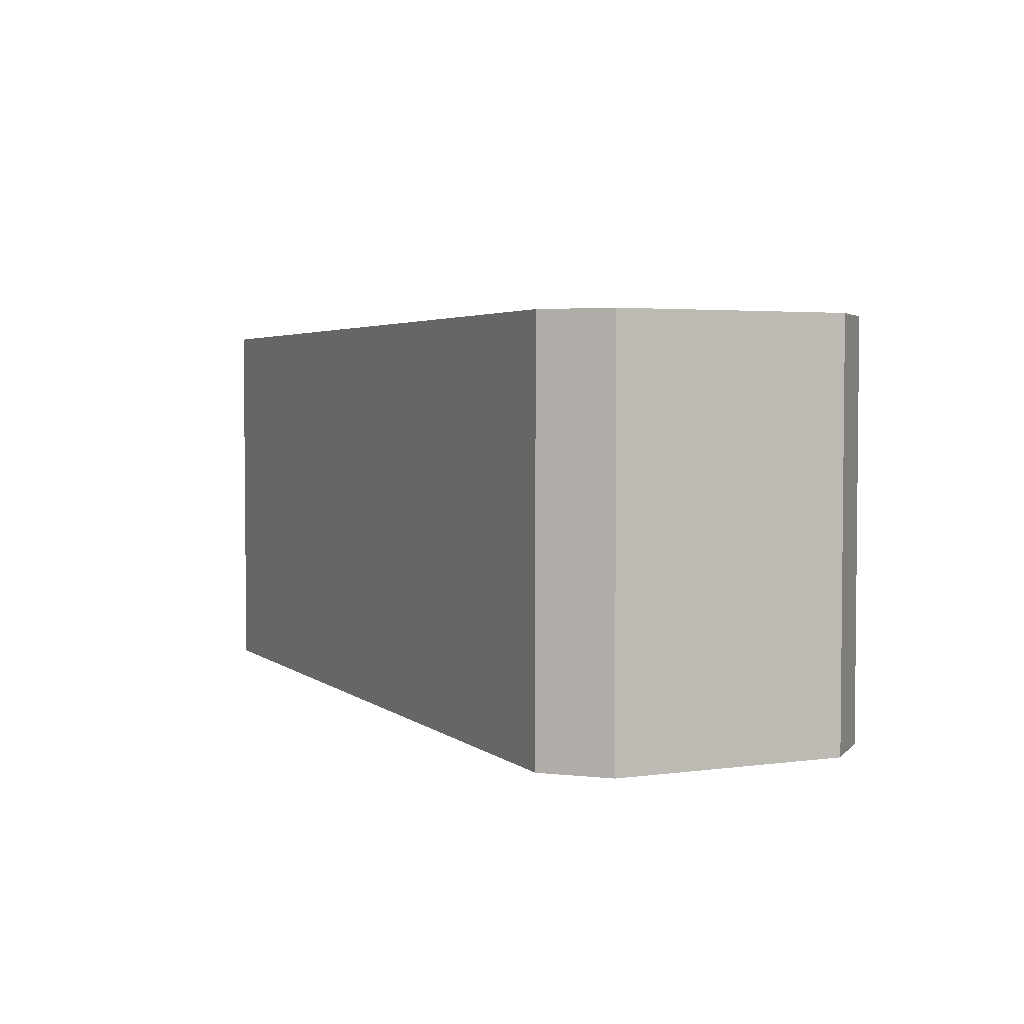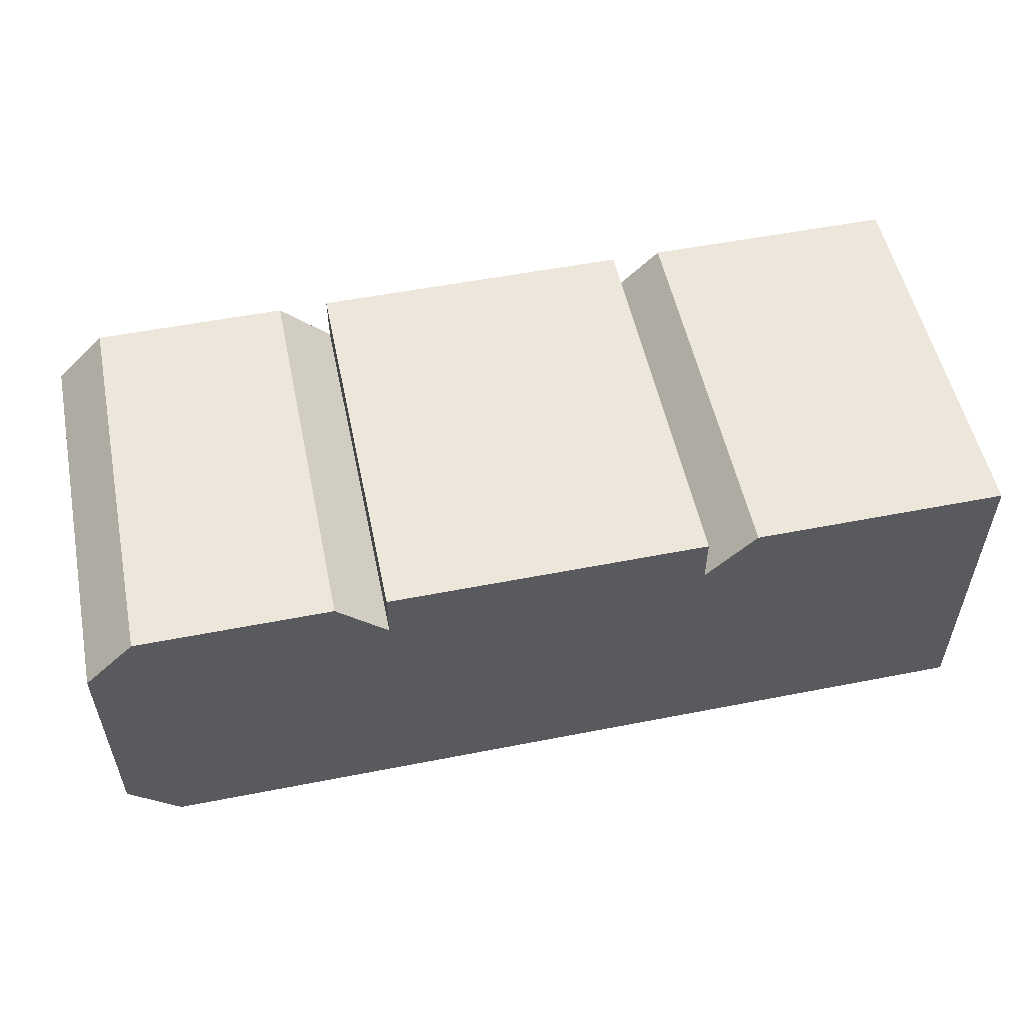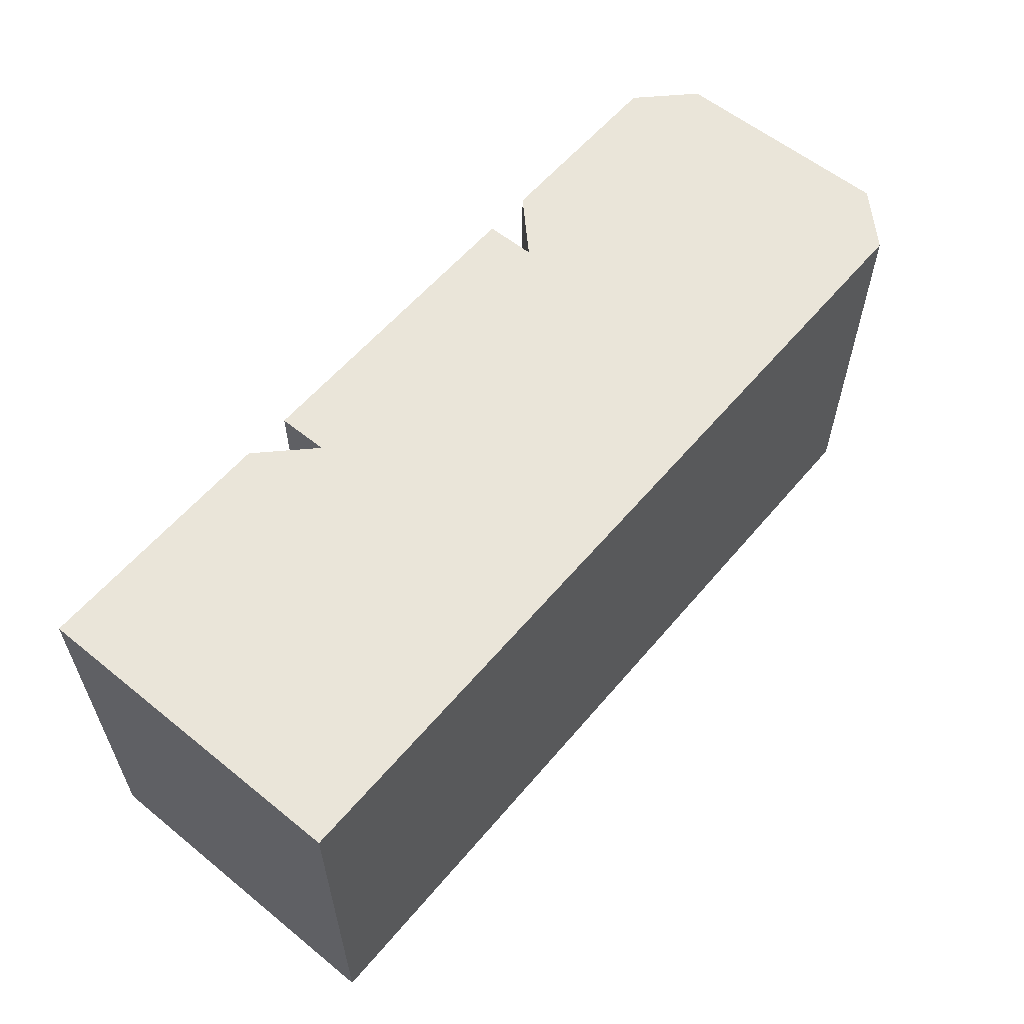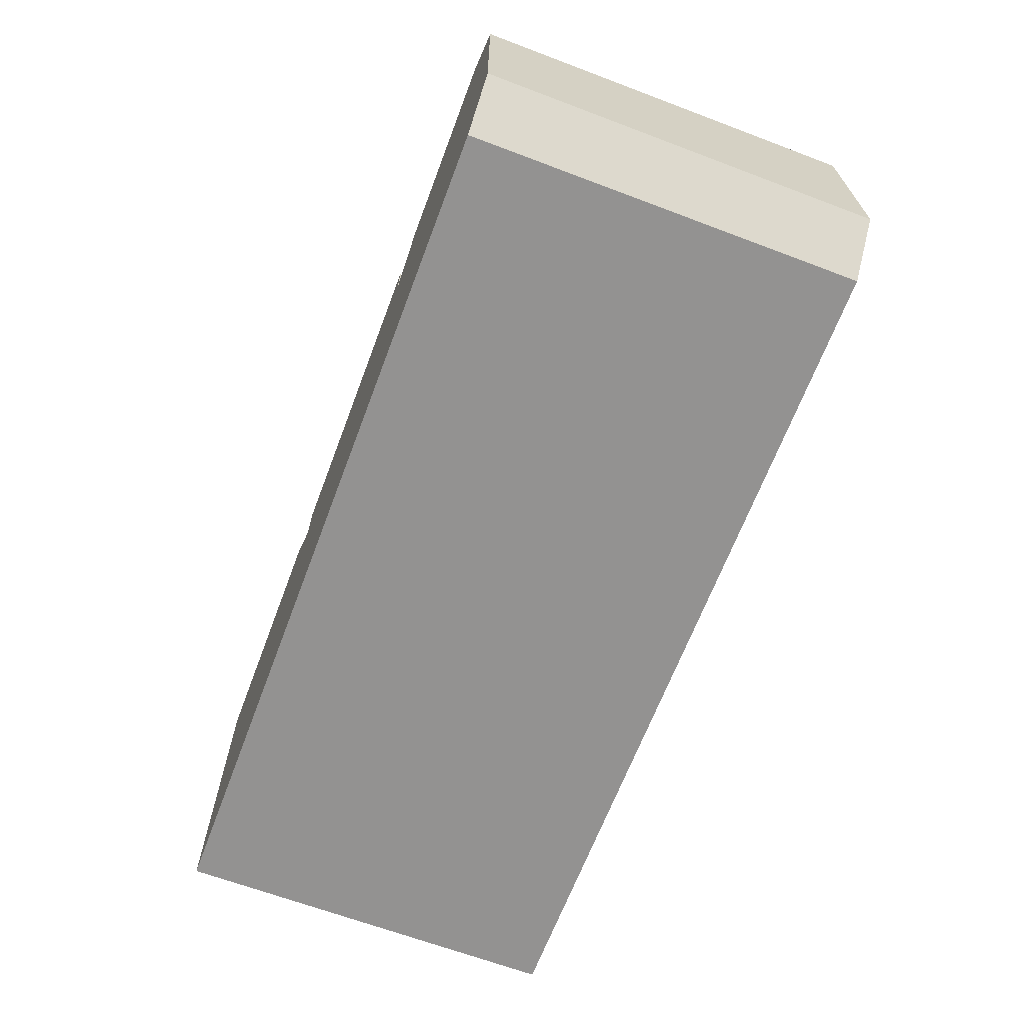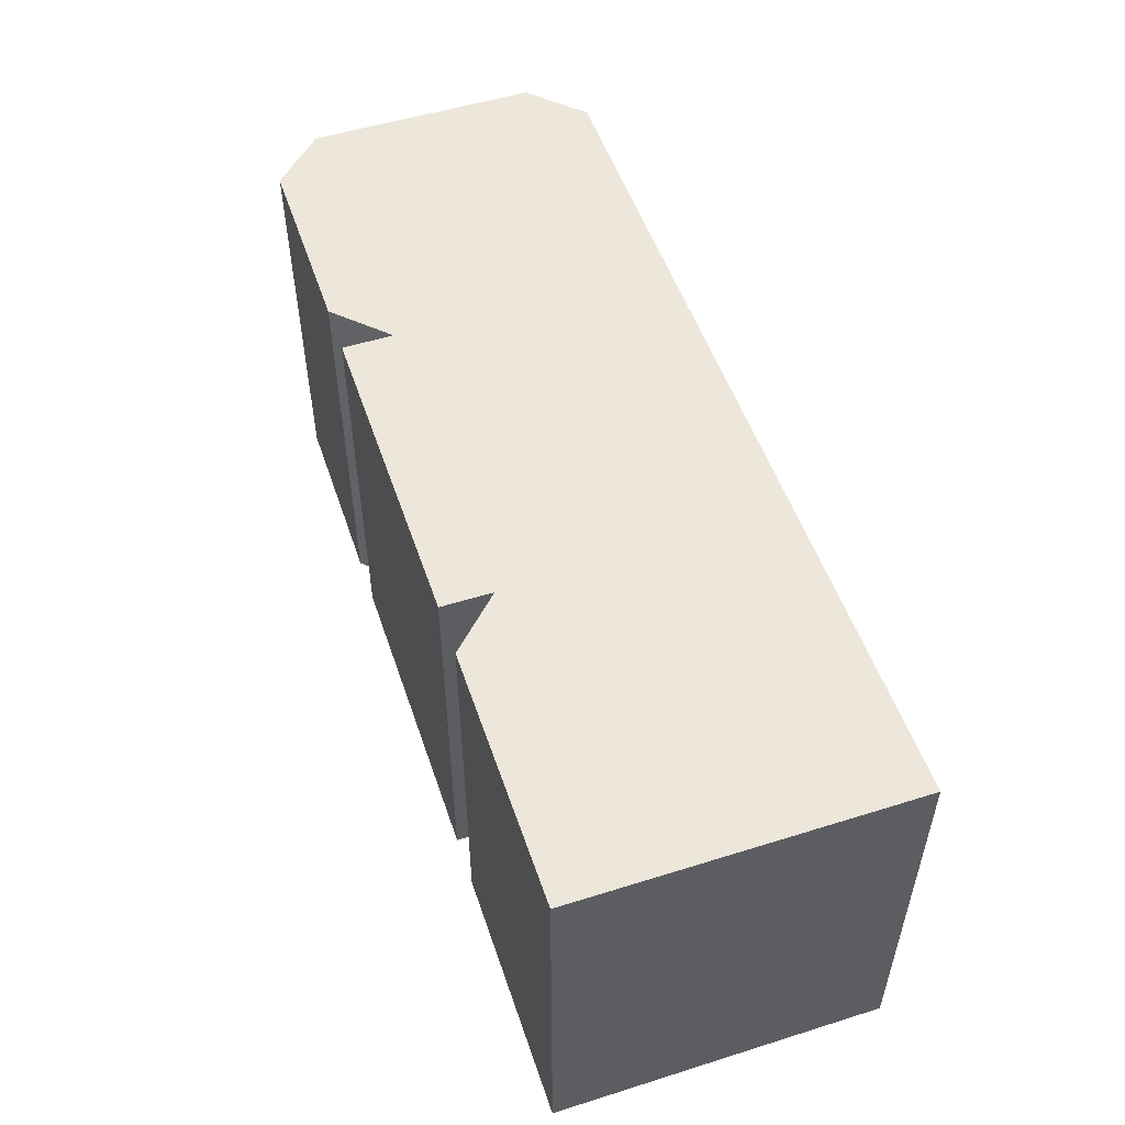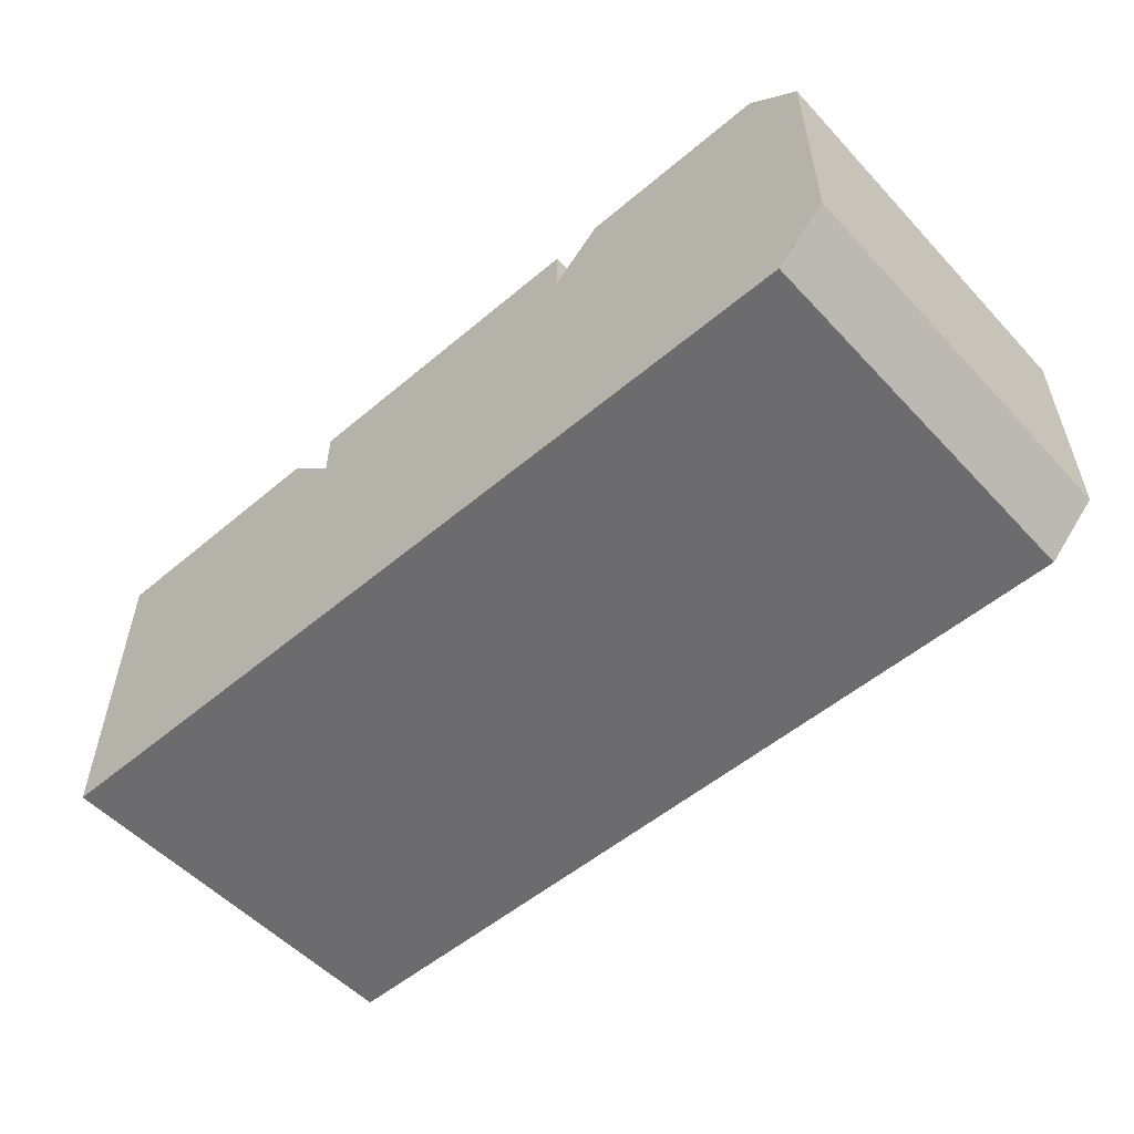
<metadata>
{"format":"obj","ext":"obj","renderer":"f3d","projection":"perspective","resolution":1024,"background":"white","views":[{"elev":3.4,"azim":65.5,"up":"+Z"},{"elev":53.8,"azim":168.2,"up":"+Y"},{"elev":58.6,"azim":-50.2,"up":"+Z"},{"elev":-66.4,"azim":69.3,"up":"+Y"},{"elev":52.5,"azim":-108.6,"up":"+Z"},{"elev":-53.8,"azim":41.9,"up":"+Y"}]}
</metadata>
<code>
o Untitled
v -5.4 -1.9 2.3
v -5.4 -1.9 -2.4
v -5.4 2 2.3
v -5.4 2 -2.4
v -1.8 1.4 2.3
v -1.8 1.4 -2.4
v -1.8 2 2.3
v -1.8 2 -2.4
v 2 1.4 2.3
v 2 1.4 -2.4
v 2 2 2.3
v 2 2 -2.4
v 5.5 -1.3 2.3
v 5.5 -1.3 -2.4
v 5.5 1.4 2.3
v 5.5 1.4 -2.4
v -5.4 -1.9 2.3
v -5.4 2 2.3
v -2.4 1.8 2.3
v -2.4 2 2.3
v -2.2 1.6 2.3
v -2.2 1.8 2.3
v -2 1.4 2.3
v -2 1.6 2.3
v -1.8 1.4 2.3
v -1.8 2 2.3
v 2 1.4 2.3
v 2 2 2.3
v 2.2 1.4 2.3
v 2.2 1.6 2.3
v 2.4 1.6 2.3
v 2.4 1.8 2.3
v 2.6 1.8 2.3
v 2.6 2 2.3
v 4.9 -1.9 2.3
v 4.9 -1.7 2.3
v 4.9 1.8 2.3
v 4.9 2 2.3
v 5.1 -1.7 2.3
v 5.1 -1.5 2.3
v 5.1 1.6 2.3
v 5.1 1.8 2.3
v 5.3 -1.5 2.3
v 5.3 -1.3 2.3
v 5.3 1.4 2.3
v 5.3 1.6 2.3
v 5.5 -1.3 2.3
v 5.5 1.4 2.3
v -5.4 -1.9 -2.4
v -5.4 2 -2.4
v -2.4 1.8 -2.4
v -2.4 2 -2.4
v -2.2 1.6 -2.4
v -2.2 1.8 -2.4
v -2 1.4 -2.4
v -2 1.6 -2.4
v -1.8 1.4 -2.4
v -1.8 2 -2.4
v 2 1.4 -2.4
v 2 2 -2.4
v 2.2 1.4 -2.4
v 2.2 1.6 -2.4
v 2.4 1.6 -2.4
v 2.4 1.8 -2.4
v 2.6 1.8 -2.4
v 2.6 2 -2.4
v 4.9 -1.9 -2.4
v 4.9 -1.7 -2.4
v 4.9 1.8 -2.4
v 4.9 2 -2.4
v 5.1 -1.7 -2.4
v 5.1 -1.5 -2.4
v 5.1 1.6 -2.4
v 5.1 1.8 -2.4
v 5.3 -1.5 -2.4
v 5.3 -1.3 -2.4
v 5.3 1.4 -2.4
v 5.3 1.6 -2.4
v 5.5 -1.3 -2.4
v 5.5 1.4 -2.4
v -5.4 -1.9 2.3
v 4.9 -1.9 2.3
v -5.4 -1.9 -2.4
v 4.9 -1.9 -2.4
v -5.4 2 2.3
v -2.4 2 2.3
v -1.8 2 2.3
v 2 2 2.3
v 2.6 2 2.3
v 4.9 2 2.3
v -5.4 2 -2.4
v -2.4 2 -2.4
v -1.8 2 -2.4
v 2 2 -2.4
v 2.6 2 -2.4
v 4.9 2 -2.4
f 3 2 1
f 4 2 3
f 7 6 5
f 8 6 7
f 46 45 48
f 42 41 46
f 90 37 42
f 78 80 77
f 74 78 73
f 69 96 74
f 9 10 11
f 11 10 12
f 13 14 15
f 15 14 16
f 19 18 17
f 20 18 19
f 21 19 17
f 22 19 21
f 23 21 17
f 24 21 23
f 25 23 17
f 27 25 17
f 27 26 25
f 28 26 27
f 29 27 17
f 31 30 29
f 33 32 31
f 35 29 17
f 35 34 33
f 35 33 31
f 35 31 29
f 36 34 35
f 37 34 36
f 38 34 37
f 39 37 36
f 40 37 39
f 41 37 40
f 42 37 41
f 43 41 40
f 44 41 43
f 45 41 44
f 46 41 45
f 47 45 44
f 48 45 47
f 49 50 51
f 51 50 52
f 49 51 53
f 53 51 54
f 49 53 55
f 55 53 56
f 49 55 57
f 49 57 59
f 57 58 59
f 59 58 60
f 49 59 61
f 61 62 63
f 63 64 65
f 49 61 67
f 65 66 67
f 63 65 67
f 61 63 67
f 67 66 68
f 68 66 69
f 69 66 70
f 68 69 71
f 71 69 72
f 72 69 73
f 73 69 74
f 72 73 75
f 75 73 76
f 76 73 77
f 77 73 78
f 76 77 79
f 79 77 80
f 83 82 81
f 84 82 83
f 36 82 39
f 43 40 39
f 47 44 43
f 84 68 71
f 72 75 71
f 76 79 75
f 92 86 25 57
f 56 57 55
f 54 56 53
f 54 51 92
f 24 23 25
f 22 21 24
f 19 22 86
f 59 27 89 95
f 62 61 59
f 64 63 62
f 65 64 95
f 30 27 29
f 32 30 31
f 32 33 89
f 79 47 82 84
f 48 80 96 90
f 85 86 91
f 91 86 92
f 87 88 93
f 93 88 94
f 89 90 95
f 95 90 96

</code>
